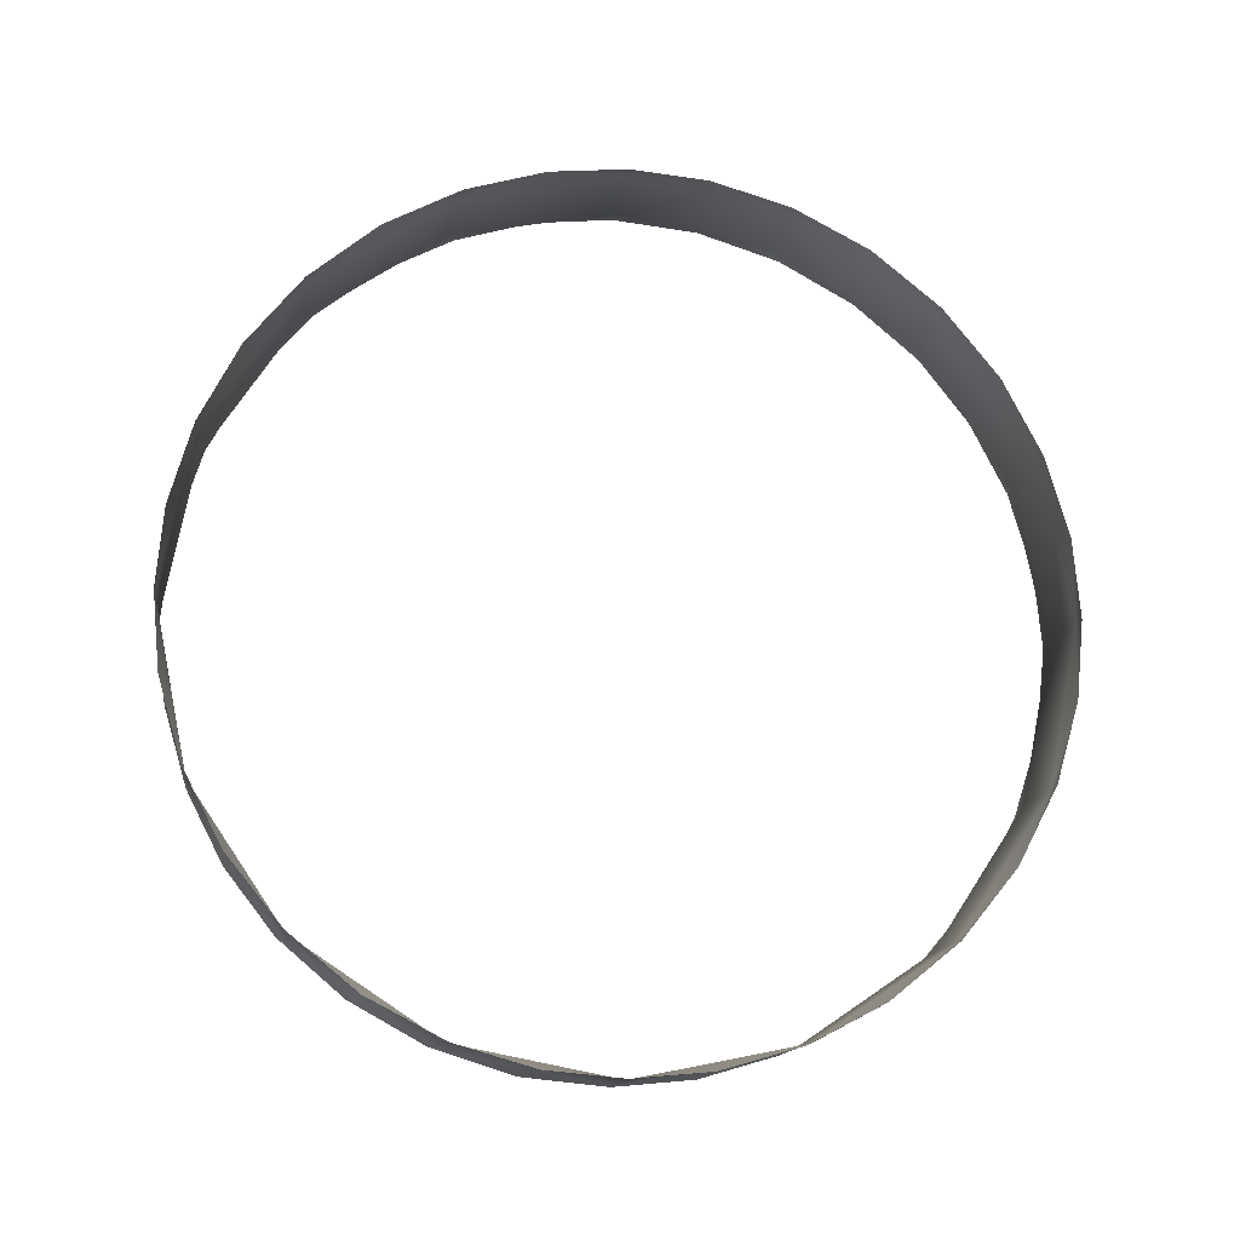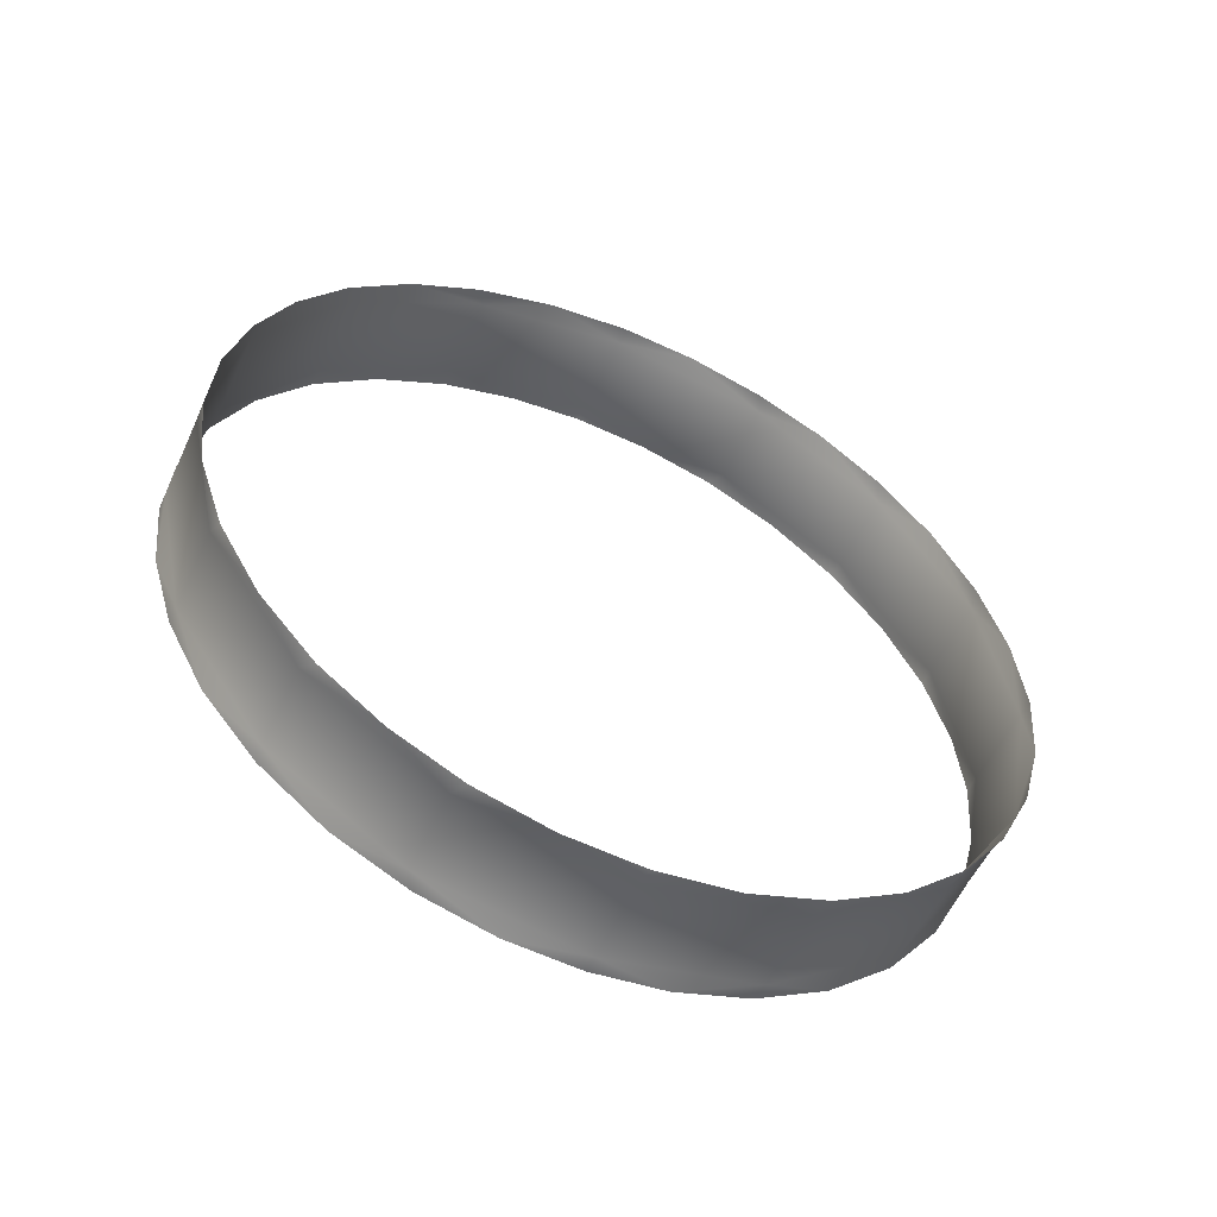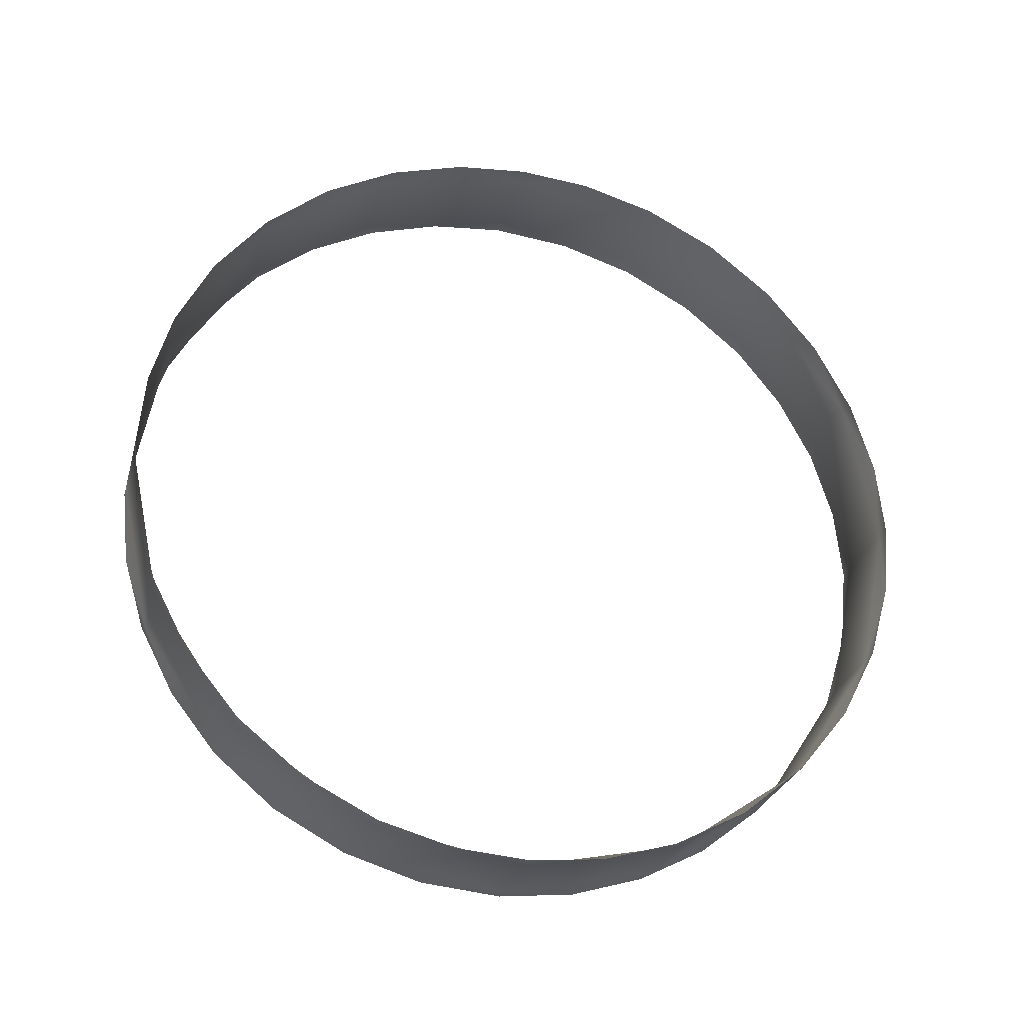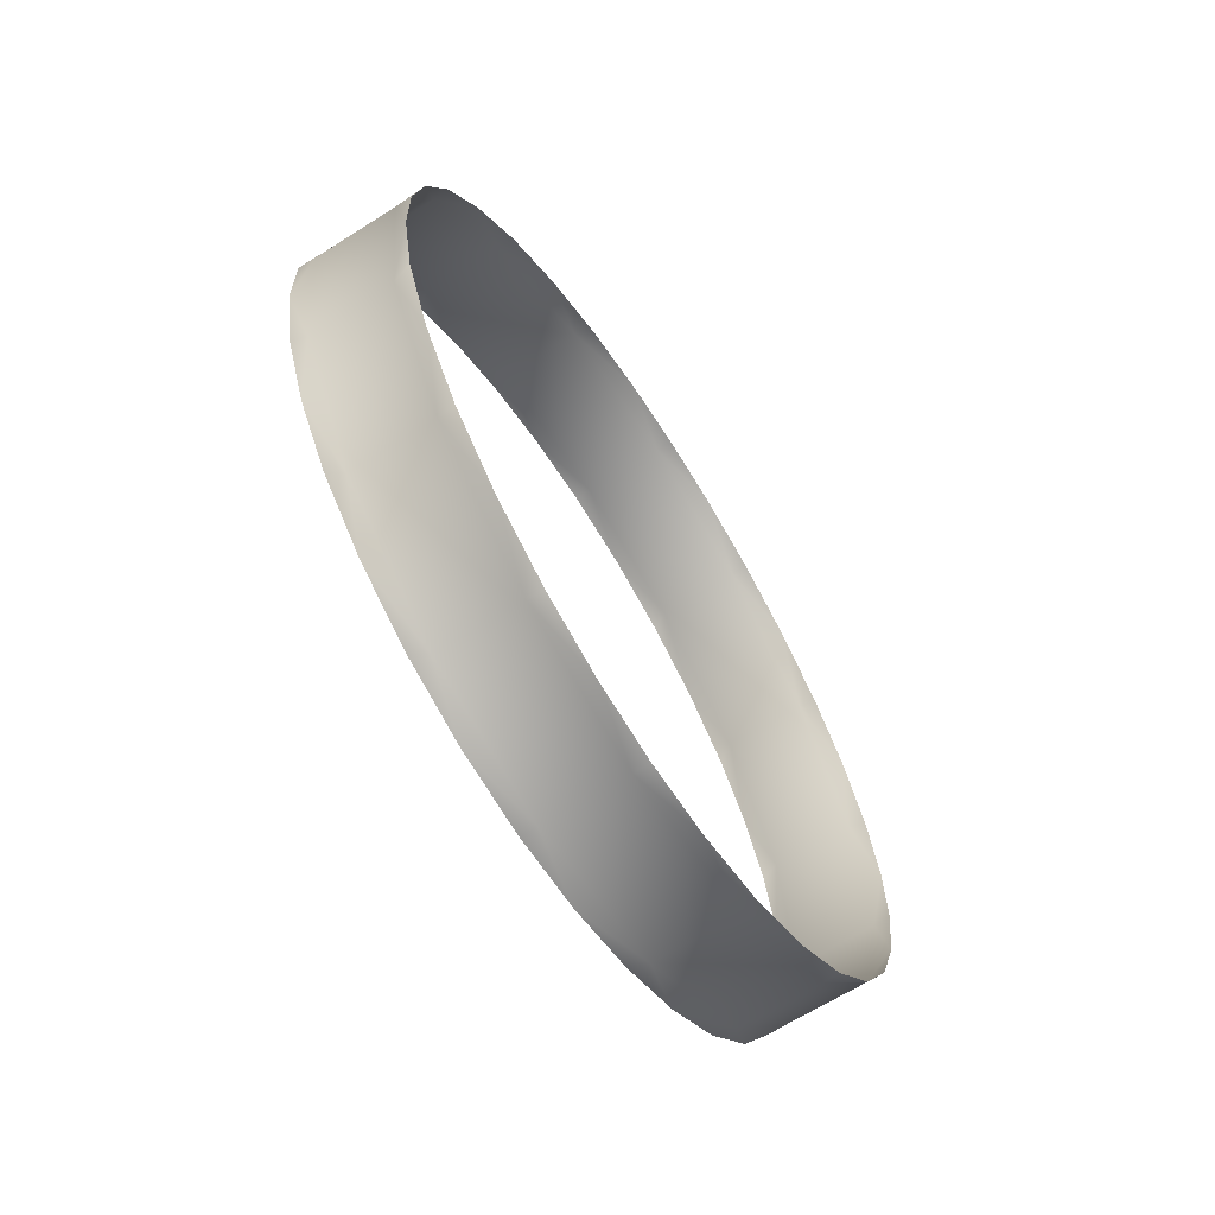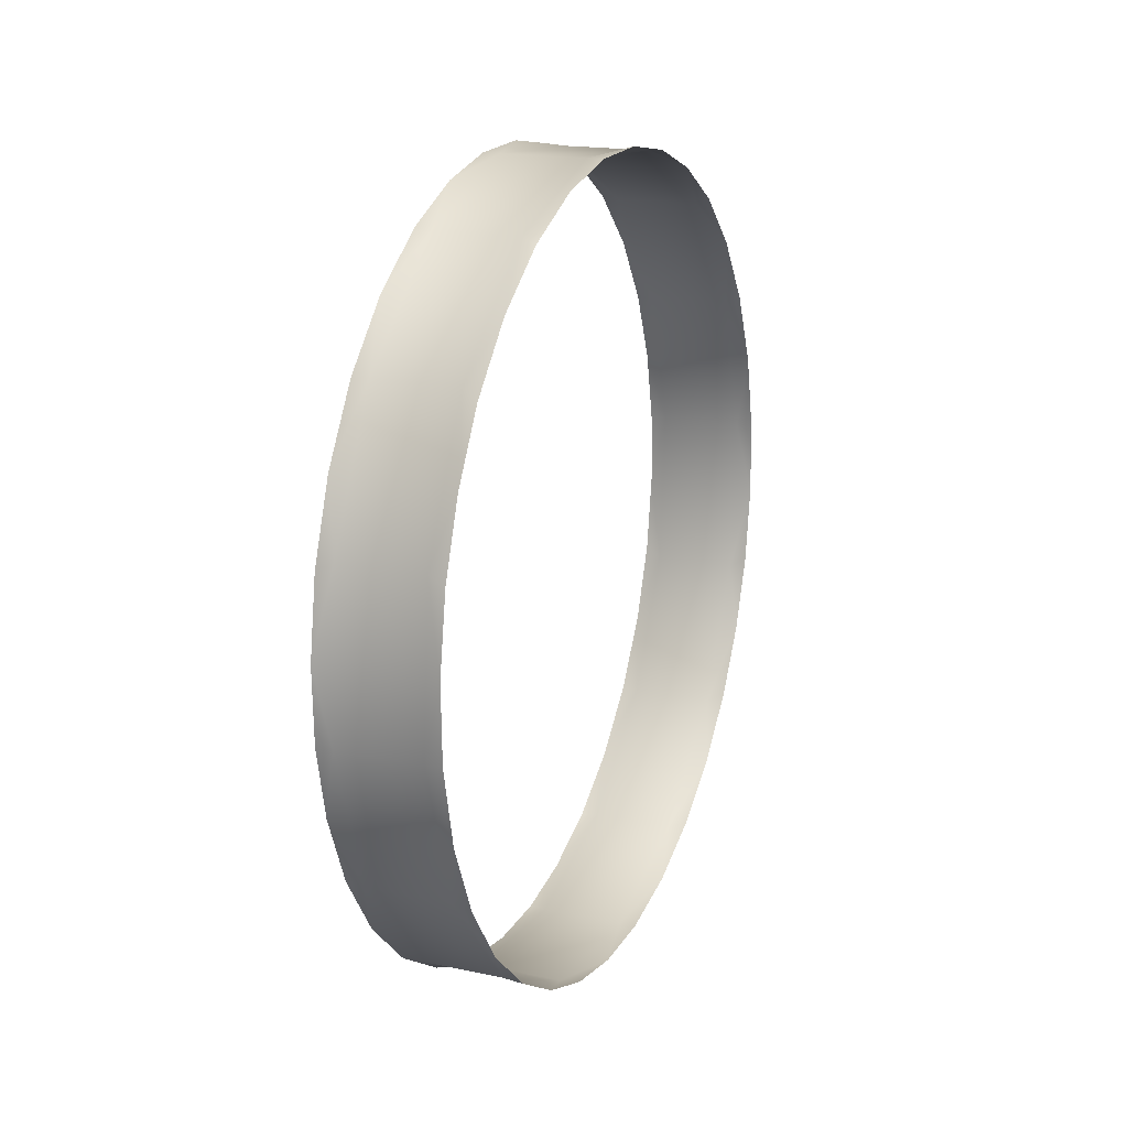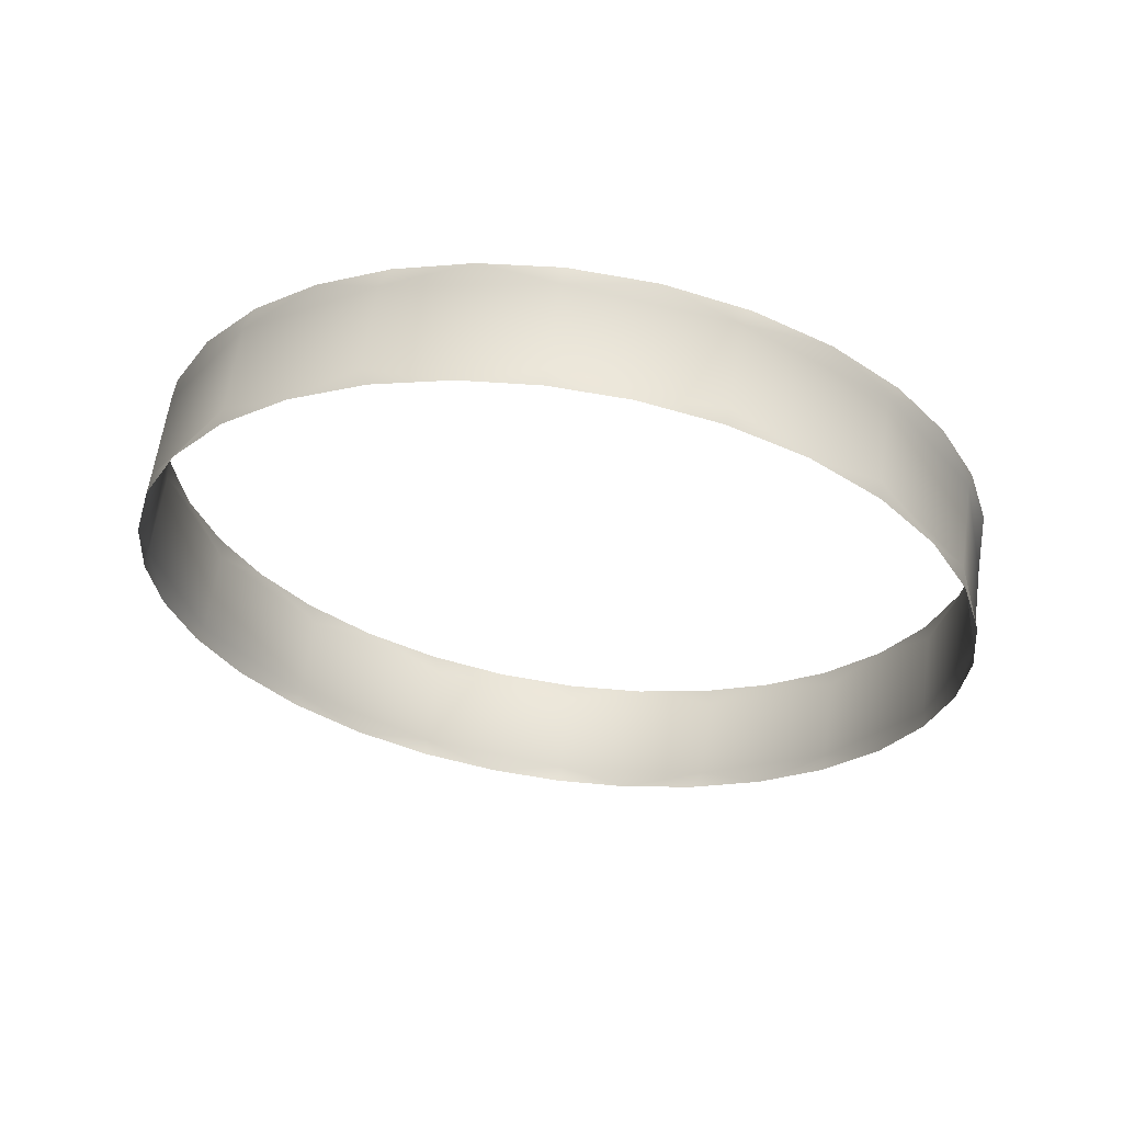
<metadata>
{"format":"obj","ext":"obj","renderer":"f3d","projection":"perspective","resolution":1024,"background":"white","views":[{"elev":-16.9,"azim":82.3,"up":"+Z"},{"elev":-50.4,"azim":-114.6,"up":"+Z"},{"elev":-27.6,"azim":78.5,"up":"+Y"},{"elev":-70.9,"azim":32.3,"up":"+Z"},{"elev":25.7,"azim":-157.8,"up":"+Z"},{"elev":58.3,"azim":97.9,"up":"+Z"}]}
</metadata>
<code>
o mesh22/mesh22-geometry#mesh22-geometry
v 0.00364 -0.7493 0.5115
v 0.005924 -0.76 0.5103
v 0.00356 -0.76 0.5104
v 0.006218 -0.7379 0.5149
v 0.003594 -0.7714 0.5115
v 0.01804 -0.7379 0.5143
v 0.003827 -0.739 0.5146
v 0.006091 -0.7811 0.5143
v 0.01774 -0.76 0.5097
v 0.01874 -0.7199 0.5267
v 0.004111 -0.7295 0.5195
v 0.003753 -0.7824 0.5149
v 0.02018 -0.7497 0.5105
v 0.006917 -0.7199 0.5273
v 0.02067 -0.7291 0.5189
v 0.01791 -0.7812 0.5136
v 0.004025 -0.7924 0.5204
v 0.02037 -0.7392 0.5136
v 0.02011 -0.76 0.5095
v 0.01977 -0.7077 0.5454
v 0.02109 -0.7201 0.5263
v 0.004484 -0.7211 0.5262
v 0.02013 -0.7703 0.5104
v 0.006703 -0.7999 0.5264
v 0.007946 -0.7077 0.5461
v 0.02159 -0.7128 0.5354
v 0.004967 -0.7137 0.5349
v 0.02027 -0.7809 0.5134
v 0.01852 -0.8 0.5258
v 0.004402 -0.8012 0.5278
v 0.0209 -0.7037 0.5665
v 0.02214 -0.7076 0.5456
v 0.02053 -0.7911 0.5186
v 0.01946 -0.8123 0.5438
v 0.004838 -0.8078 0.5362
v 0.005517 -0.7082 0.545
v 0.009084 -0.7037 0.5672
v 0.02271 -0.7046 0.5561
v 0.0209 -0.8002 0.5259
v 0.007639 -0.8123 0.5444
v 0.02136 -0.8076 0.5349
v 0.006109 -0.7048 0.5559
v 0.02208 -0.7084 0.5886
v 0.02327 -0.7037 0.5664
v 0.02063 -0.817 0.5659
v 0.02189 -0.8129 0.545
v 0.005337 -0.8128 0.5457
v 0.00672 -0.7037 0.5673
v 0.01026 -0.7084 0.5893
v 0.02381 -0.7047 0.5767
v 0.008811 -0.817 0.5665
v 0.02245 -0.816 0.5555
v 0.005881 -0.8159 0.556
v 0.007287 -0.7048 0.5779
v 0.02301 -0.7208 0.6066
v 0.02437 -0.7078 0.5872
v 0.02177 -0.813 0.587
v 0.02299 -0.817 0.5658
v 0.007831 -0.7079 0.5882
v 0.01119 -0.7207 0.6073
v 0.0249 -0.7132 0.5973
v 0.009949 -0.813 0.5876
v 0.02355 -0.8161 0.5761
v 0.006448 -0.817 0.5666
v 0.00833 -0.7128 0.5978
v 0.0118 -0.7395 0.6194
v 0.02536 -0.7206 0.6063
v 0.0228 -0.8008 0.6058
v 0.007059 -0.8159 0.578
v 0.02412 -0.8131 0.5866
v 0.008766 -0.7195 0.6062
v 0.02362 -0.7396 0.6188
v 0.009142 -0.7282 0.6135
v 0.02574 -0.7297 0.6136
v 0.01098 -0.8008 0.6064
v 0.02467 -0.8079 0.5968
v 0.007651 -0.8125 0.589
v 0.01197 -0.7607 0.6234
v 0.009414 -0.7383 0.619
v 0.02349 -0.7828 0.6181
v 0.008201 -0.807 0.599
v 0.02517 -0.8006 0.6058
v 0.02379 -0.7607 0.6228
v 0.009572 -0.7493 0.6224
v 0.02599 -0.7398 0.6188
v 0.01168 -0.7828 0.6188
v 0.02559 -0.7916 0.6132
v 0.008684 -0.7996 0.6078
v 0.02613 -0.7504 0.6217
v 0.009609 -0.7607 0.6235
v 0.009056 -0.7912 0.6144
v 0.02589 -0.7815 0.6185
v 0.009528 -0.7713 0.6224
v 0.02615 -0.7607 0.6226
v 0.02608 -0.771 0.6216
v 0.009341 -0.7816 0.6193
f 1 2 3
f 3 2 1
f 4 2 1
f 1 2 4
f 3 2 5
f 5 2 3
f 6 2 4
f 4 2 6
f 4 1 7
f 7 1 4
f 2 8 5
f 5 8 2
f 2 6 9
f 9 6 2
f 4 10 6
f 6 10 4
f 11 4 7
f 7 4 11
f 9 8 2
f 2 8 9
f 5 8 12
f 12 8 5
f 6 13 9
f 9 13 6
f 10 4 14
f 14 4 10
f 10 15 6
f 6 15 10
f 14 4 11
f 11 4 14
f 8 9 16
f 16 9 8
f 8 17 12
f 12 17 8
f 6 18 13
f 13 18 6
f 13 19 9
f 9 19 13
f 14 20 10
f 10 20 14
f 10 21 15
f 15 21 10
f 15 18 6
f 6 18 15
f 14 11 22
f 22 11 14
f 9 23 16
f 16 23 9
f 16 24 8
f 8 24 16
f 24 17 8
f 8 17 24
f 9 19 23
f 23 19 9
f 20 14 25
f 25 14 20
f 20 26 10
f 10 26 20
f 26 21 10
f 10 21 26
f 27 14 22
f 22 14 27
f 23 28 16
f 16 28 23
f 24 16 29
f 29 16 24
f 17 24 30
f 30 24 17
f 25 14 27
f 27 14 25
f 25 31 20
f 20 31 25
f 20 32 26
f 26 32 20
f 28 33 16
f 16 33 28
f 16 33 29
f 29 33 16
f 34 24 29
f 29 24 34
f 35 30 24
f 24 30 35
f 36 25 27
f 27 25 36
f 31 25 37
f 37 25 31
f 31 38 20
f 20 38 31
f 38 32 20
f 20 32 38
f 33 39 29
f 29 39 33
f 24 34 40
f 40 34 24
f 34 29 41
f 41 29 34
f 40 35 24
f 24 35 40
f 42 25 36
f 36 25 42
f 37 25 42
f 42 25 37
f 37 43 31
f 31 43 37
f 31 44 38
f 38 44 31
f 41 29 39
f 39 29 41
f 45 40 34
f 34 40 45
f 34 41 46
f 46 41 34
f 47 35 40
f 40 35 47
f 48 37 42
f 42 37 48
f 43 37 49
f 49 37 43
f 43 50 31
f 31 50 43
f 50 44 31
f 31 44 50
f 40 45 51
f 51 45 40
f 45 34 52
f 52 34 45
f 52 34 46
f 46 34 52
f 53 47 40
f 40 47 53
f 54 37 48
f 48 37 54
f 49 37 54
f 54 37 49
f 49 55 43
f 43 55 49
f 43 56 50
f 50 56 43
f 57 51 45
f 45 51 57
f 51 53 40
f 40 53 51
f 45 52 58
f 58 52 45
f 59 49 54
f 54 49 59
f 55 49 60
f 60 49 55
f 55 61 43
f 43 61 55
f 61 56 43
f 43 56 61
f 51 57 62
f 62 57 51
f 57 45 63
f 63 45 57
f 64 53 51
f 51 53 64
f 63 45 58
f 58 45 63
f 65 49 59
f 59 49 65
f 60 49 65
f 65 49 60
f 66 55 60
f 60 55 66
f 55 67 61
f 61 67 55
f 68 62 57
f 57 62 68
f 62 69 51
f 51 69 62
f 57 63 70
f 70 63 57
f 69 64 51
f 51 64 69
f 71 60 65
f 65 60 71
f 55 66 72
f 72 66 55
f 60 73 66
f 66 73 60
f 67 55 74
f 74 55 67
f 62 68 75
f 75 68 62
f 68 57 76
f 76 57 68
f 77 69 62
f 62 69 77
f 76 57 70
f 70 57 76
f 71 73 60
f 60 73 71
f 78 72 66
f 66 72 78
f 72 74 55
f 55 74 72
f 73 79 66
f 66 79 73
f 80 75 68
f 68 75 80
f 75 81 62
f 62 81 75
f 68 76 82
f 82 76 68
f 81 77 62
f 62 77 81
f 72 78 83
f 83 78 72
f 66 84 78
f 78 84 66
f 74 72 85
f 85 72 74
f 79 84 66
f 66 84 79
f 75 80 86
f 86 80 75
f 80 68 87
f 87 68 80
f 88 81 75
f 75 81 88
f 87 68 82
f 82 68 87
f 86 83 78
f 78 83 86
f 72 83 89
f 89 83 72
f 84 90 78
f 78 90 84
f 72 89 85
f 85 89 72
f 83 86 80
f 80 86 83
f 86 91 75
f 75 91 86
f 92 80 87
f 87 80 92
f 91 88 75
f 75 88 91
f 78 93 86
f 86 93 78
f 89 83 94
f 94 83 89
f 90 93 78
f 78 93 90
f 83 80 95
f 95 80 83
f 96 91 86
f 86 91 96
f 95 80 92
f 92 80 95
f 93 96 86
f 86 96 93
f 83 95 94
f 94 95 83

</code>
